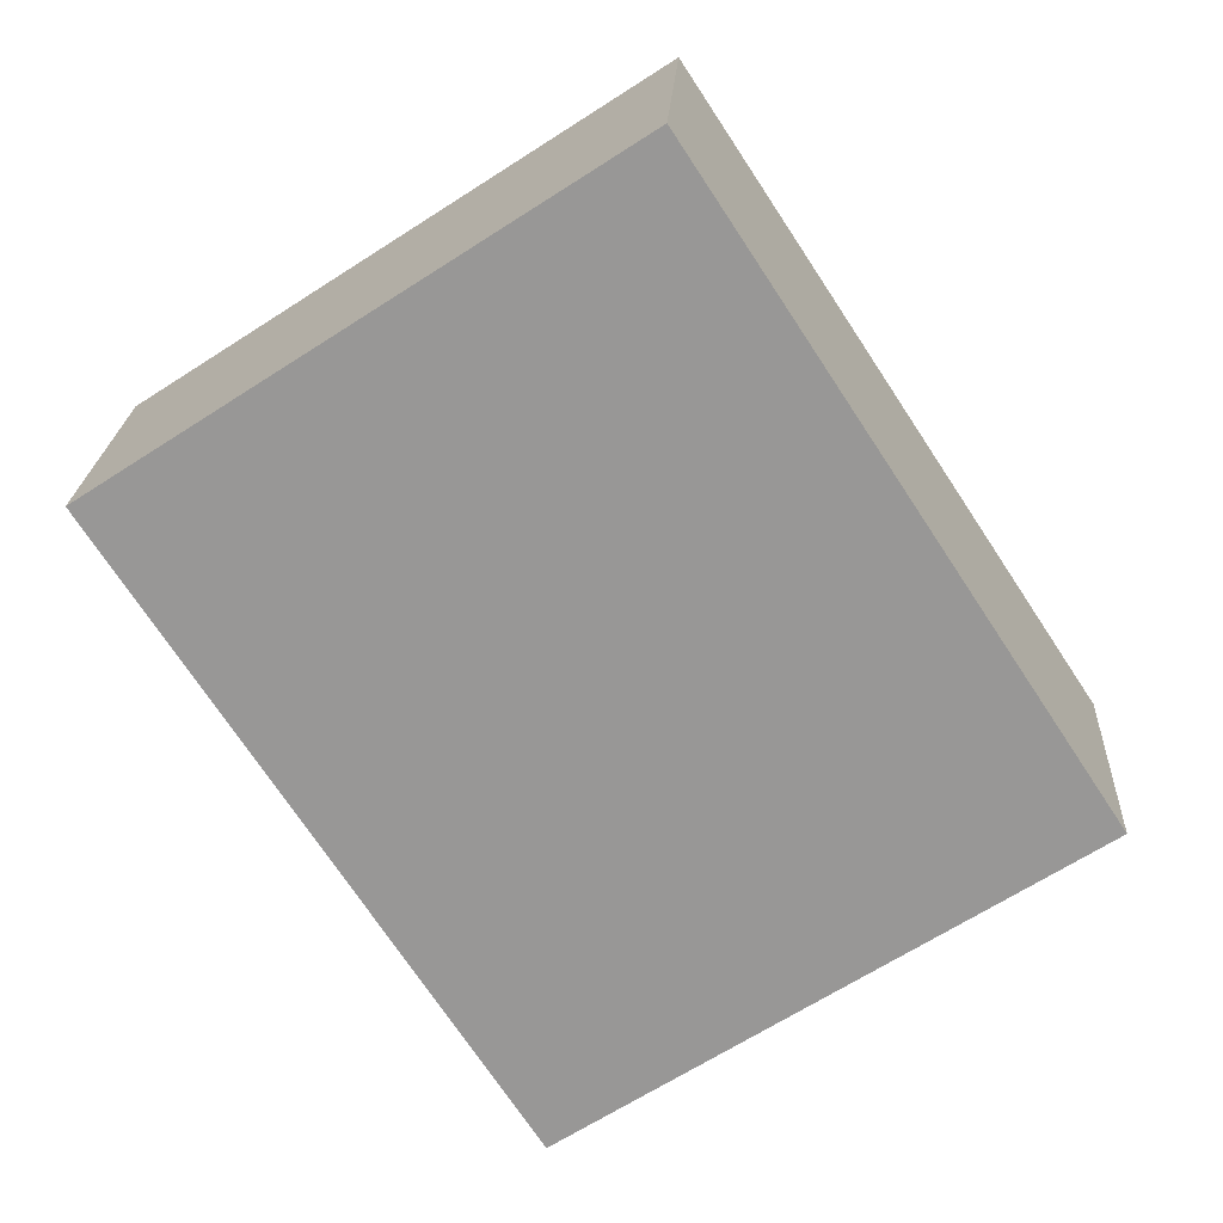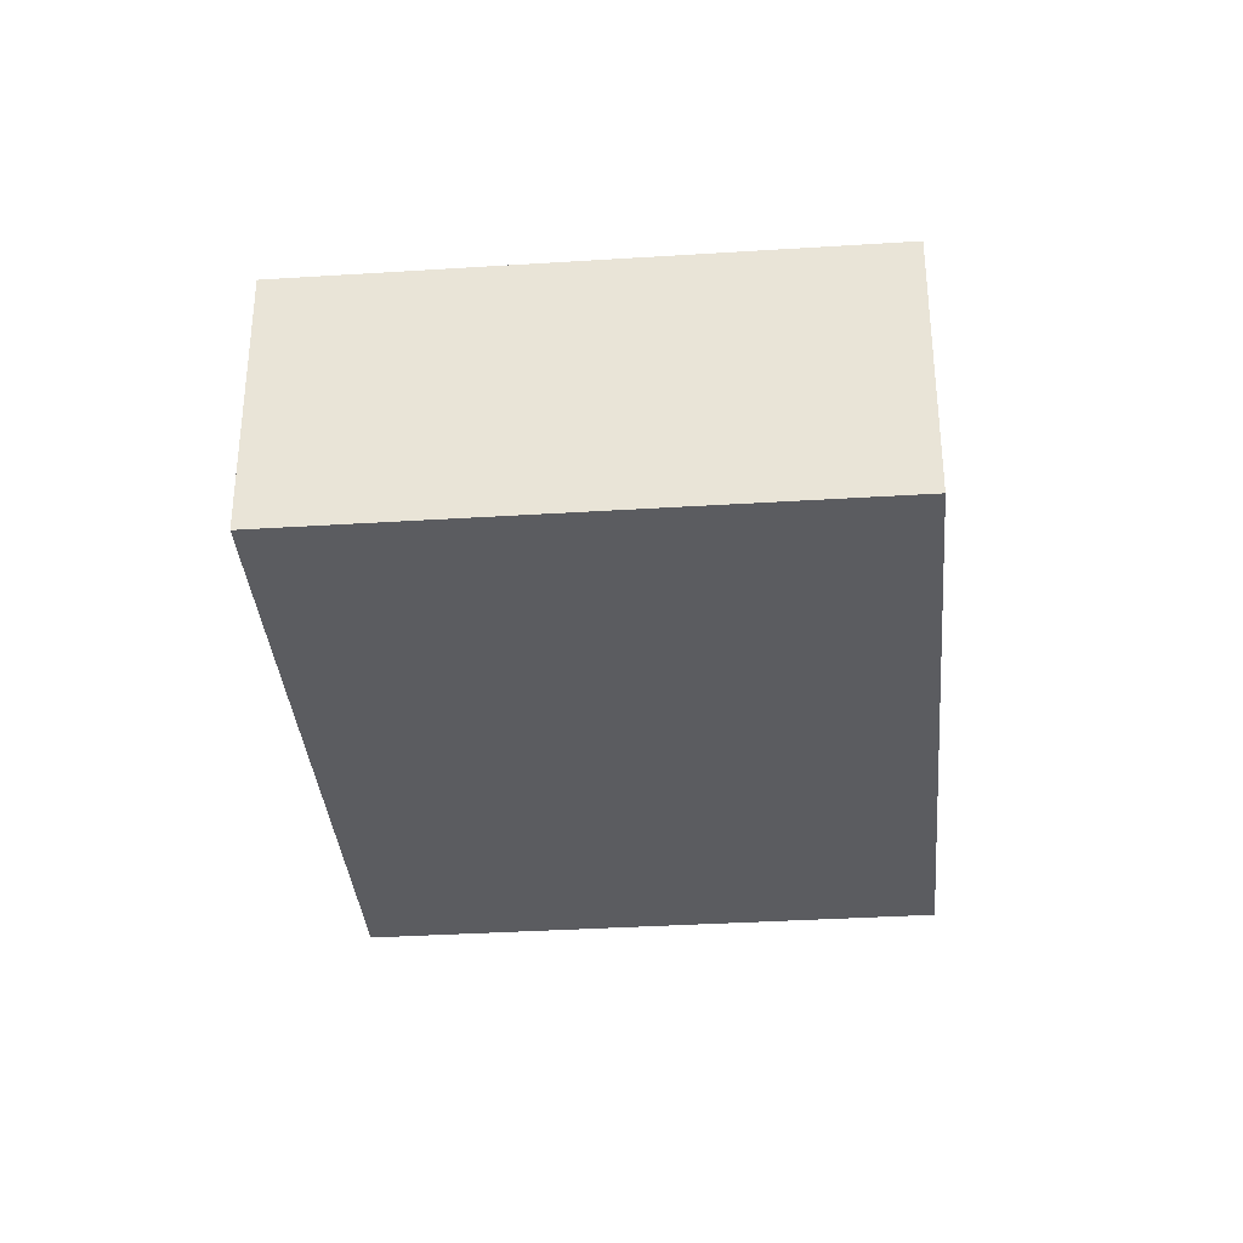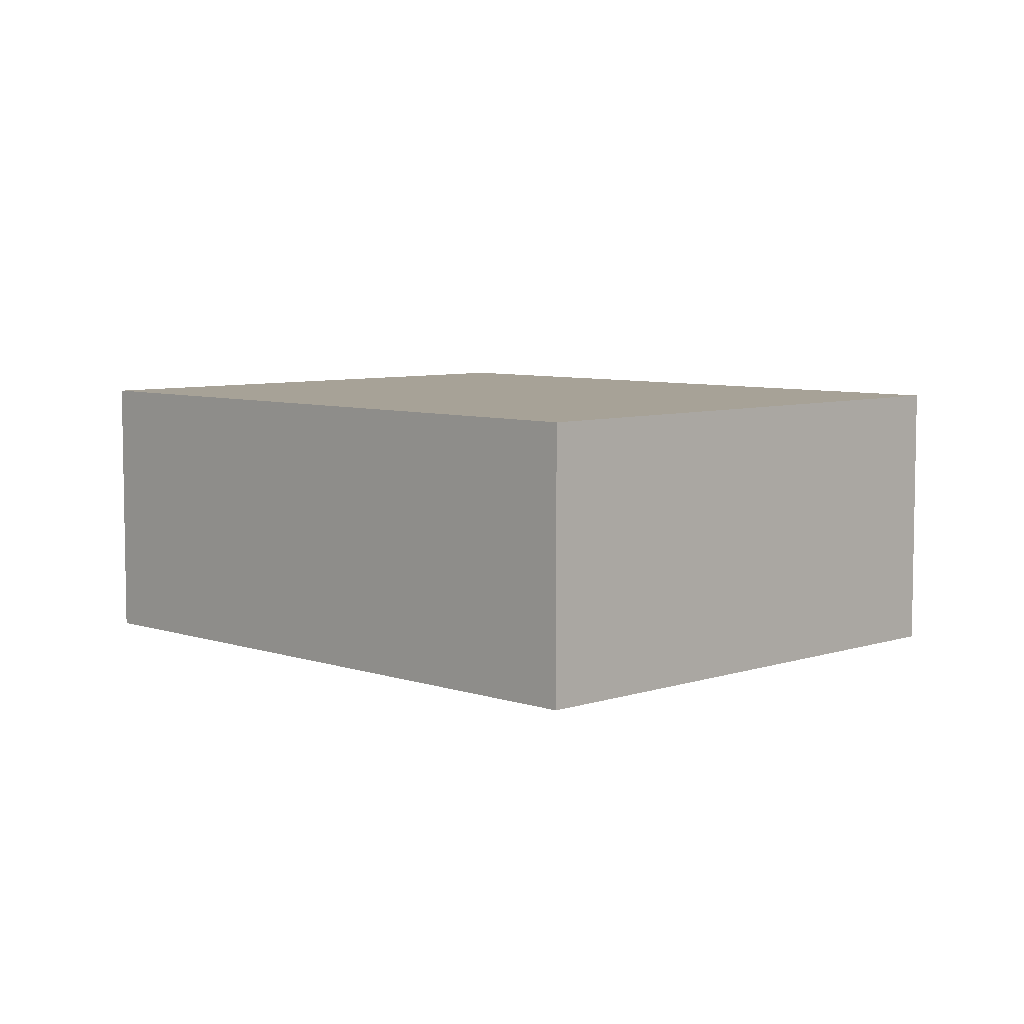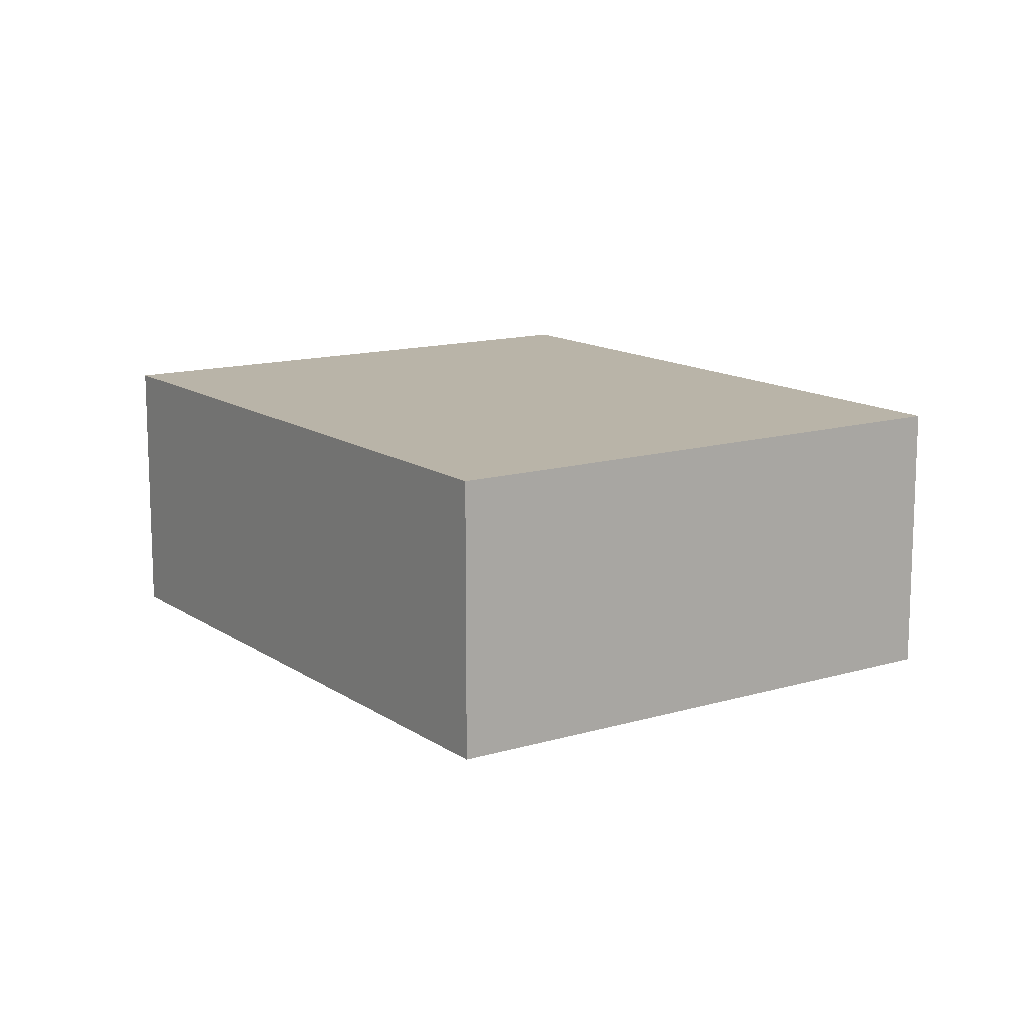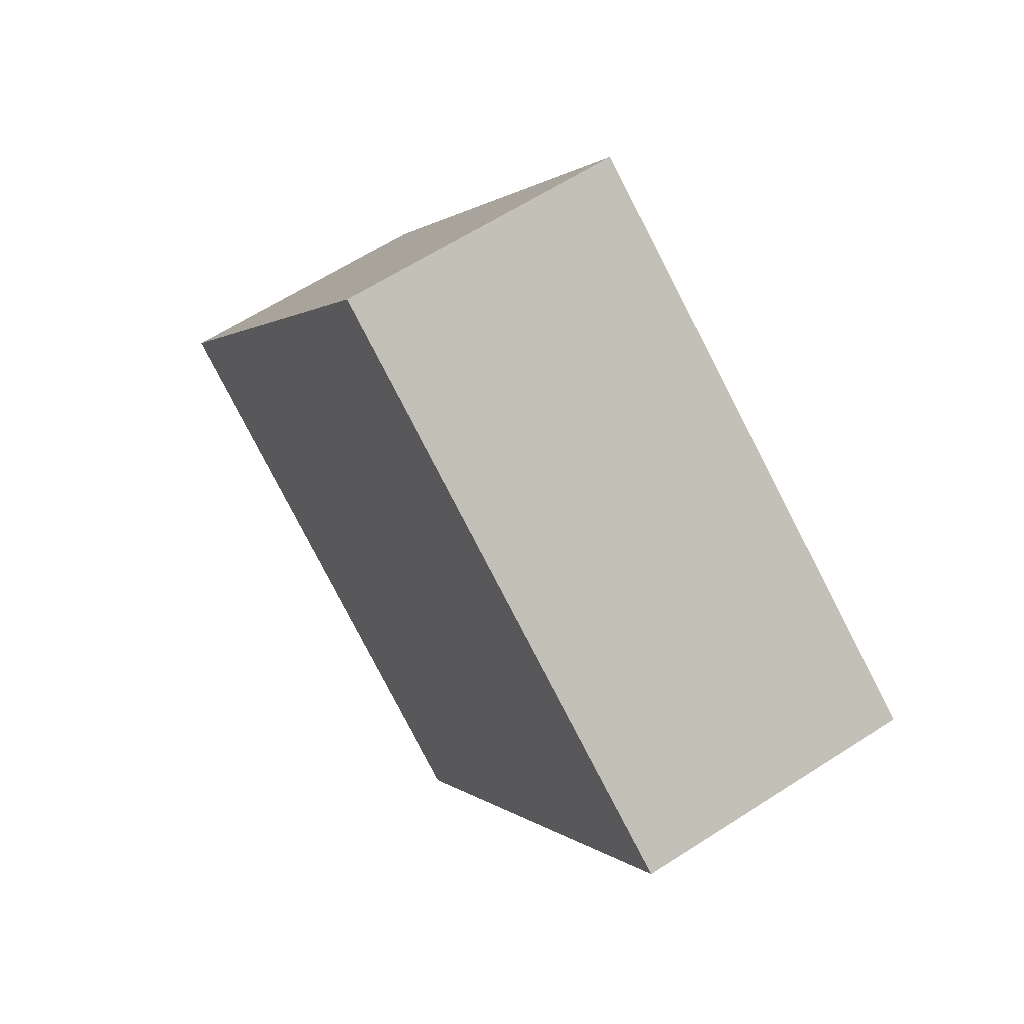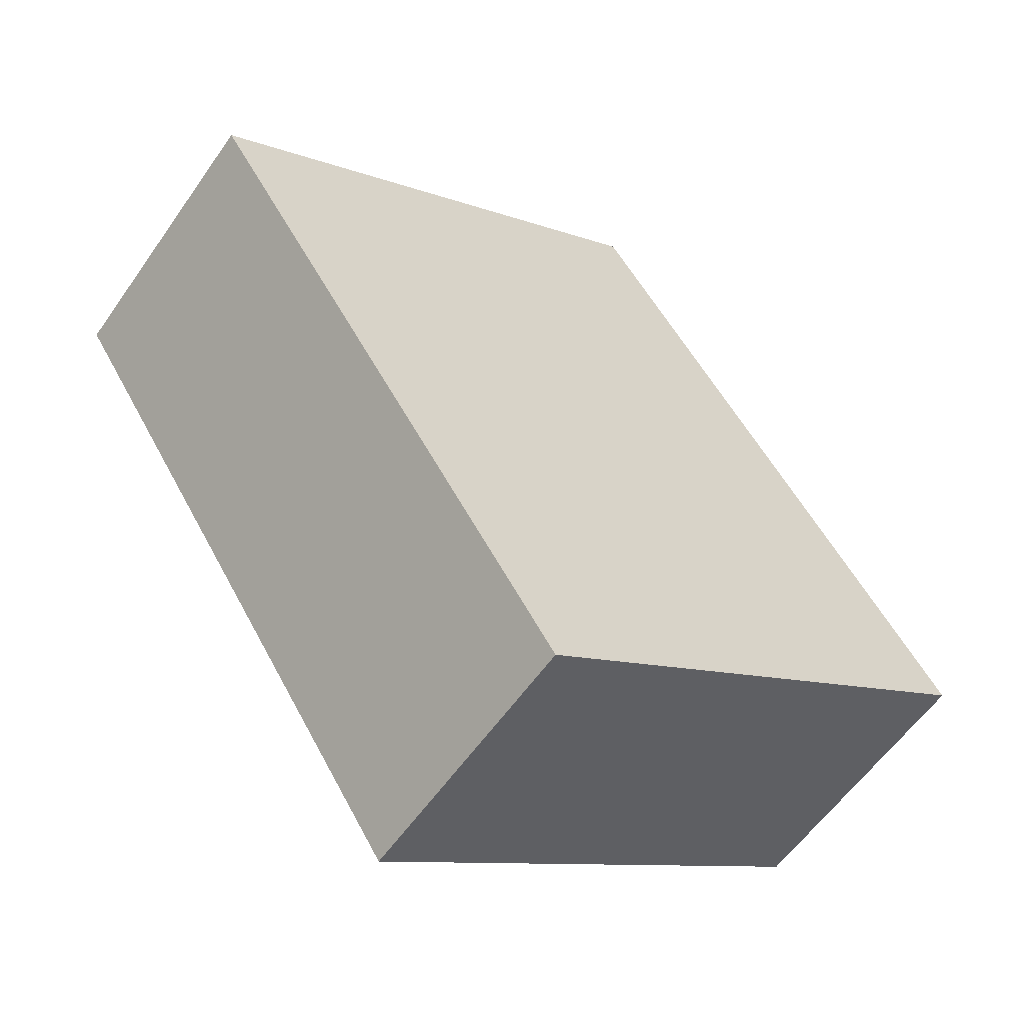
<metadata>
{"format":"obj","ext":"obj","renderer":"f3d","projection":"perspective","resolution":1024,"background":"white","views":[{"elev":21.3,"azim":-176.9,"up":"+Z"},{"elev":-34.9,"azim":38.1,"up":"+Y"},{"elev":6.6,"azim":-11.5,"up":"+Y"},{"elev":13.3,"azim":-0.8,"up":"+Y"},{"elev":62.1,"azim":56.7,"up":"+Z"},{"elev":-58.1,"azim":145.4,"up":"+Z"}]}
</metadata>
<code>
v  5.495 3.097 -3.601
v  6.886 3.097 5.018
v  9.863 3.097 3.067
v  4.368 3.097 6.668
v  0 3.097 1.896e-16
v  9.863 -1.878e-16 3.067
v  5.495 2.205e-16 -3.601
v  0 0 0
v  4.368 -4.083e-16 6.668
v  6.886 -3.073e-16 5.018
g defaultobject
f 1 2 3
f 2 1 4
f 4 1 5
f 6 1 3
f 1 6 7
f 7 5 1
f 5 7 8
f 8 4 5
f 4 8 9
f 2 6 3
f 6 2 10
f 10 2 4
f 10 4 9
f 6 8 7
f 8 6 10
f 8 10 9

</code>
